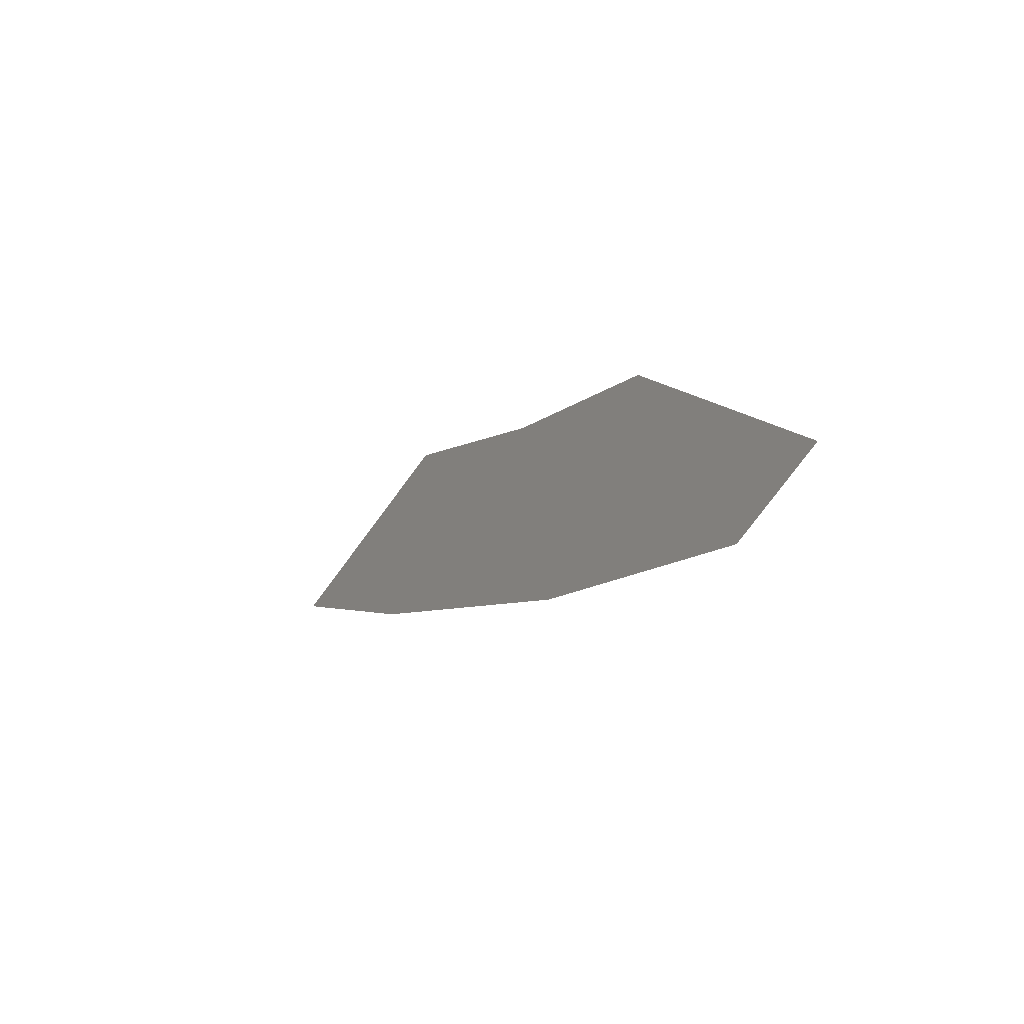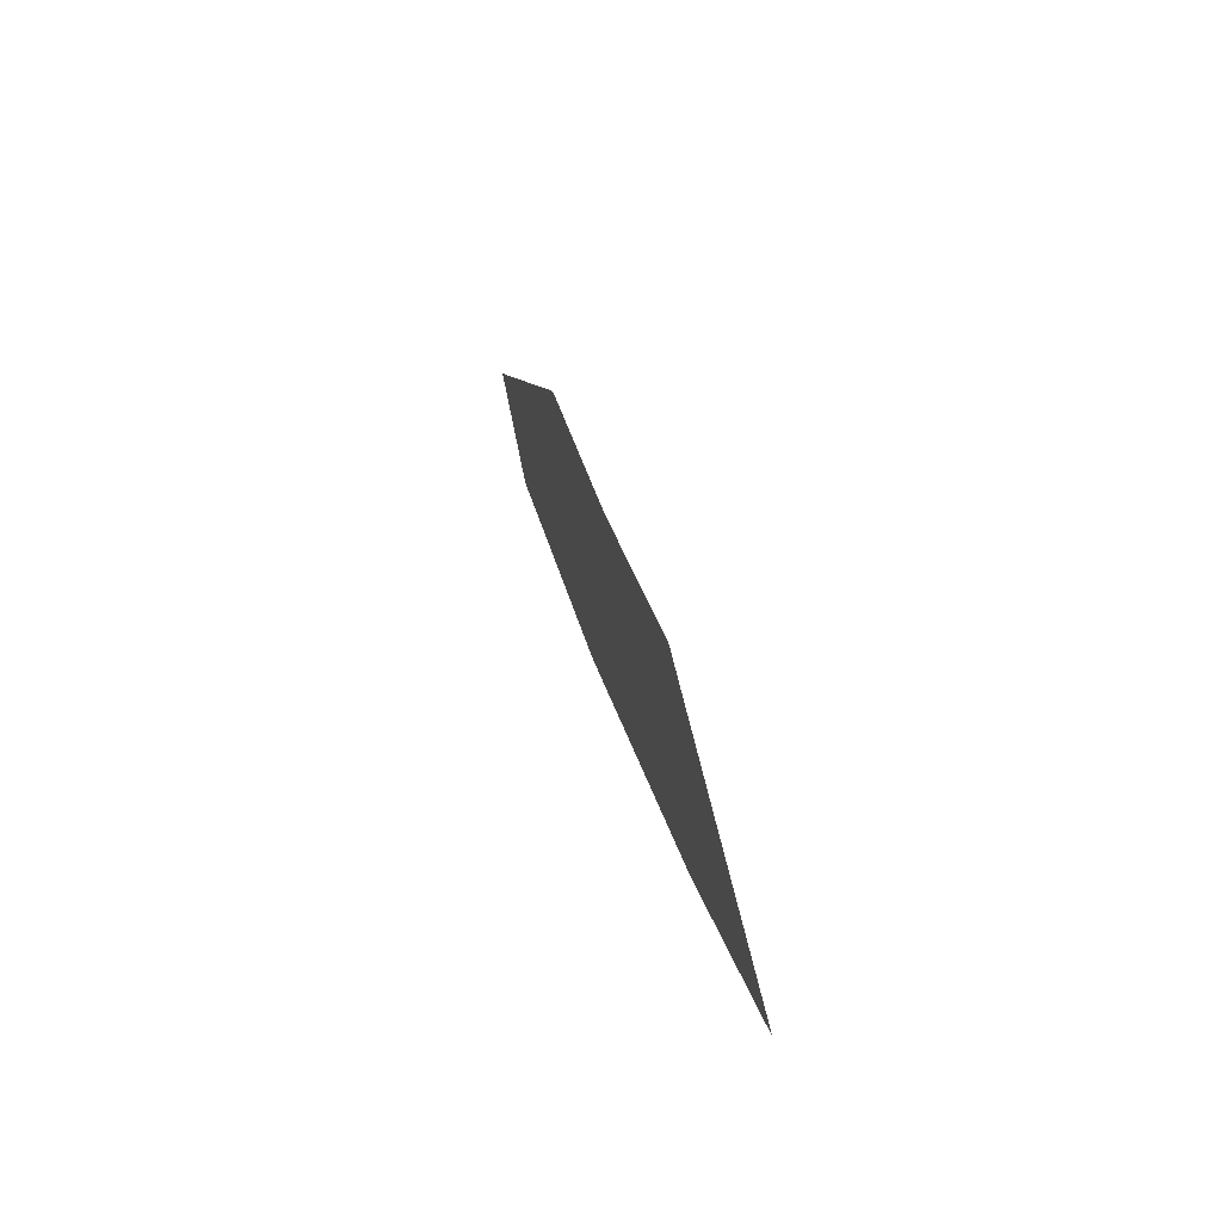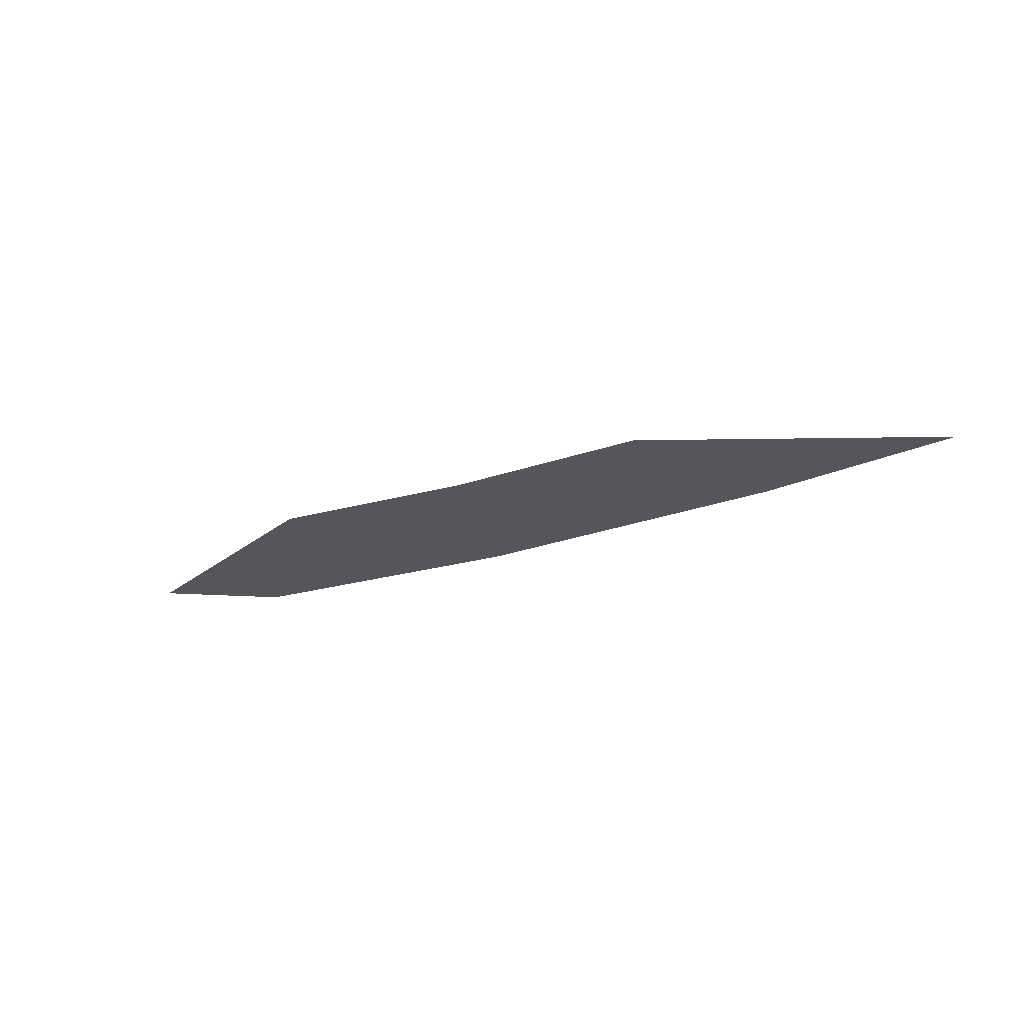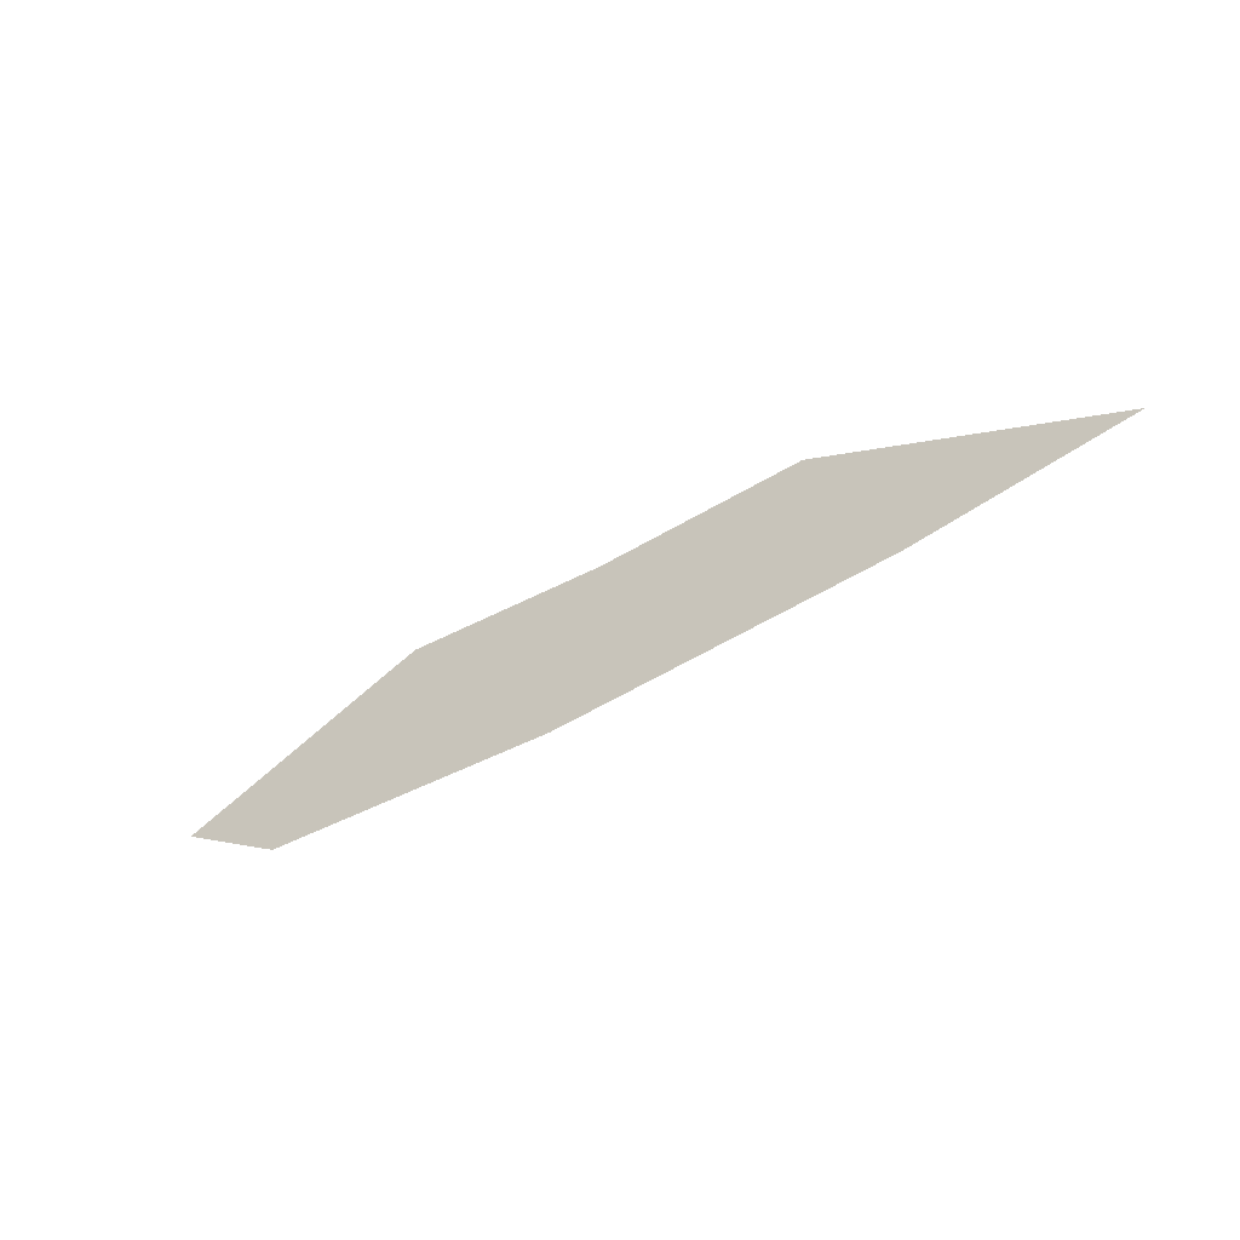
<metadata>
{"format":"obj","ext":"obj","renderer":"f3d","projection":"perspective","resolution":1024,"background":"white","views":[{"elev":-9.5,"azim":58.5,"up":"+Y"},{"elev":33.7,"azim":-103.8,"up":"+Y"},{"elev":-25.5,"azim":-152.3,"up":"+Z"},{"elev":-48.6,"azim":-146.9,"up":"+Y"}]}
</metadata>
<code>
g ground02_skin
v -4.691 4.481 8.842e-05
v -11.98 0.8785 8.502e-05
v -6.646 0.1245 8.861e-05
v 0.5306 4.313 9.175e-05
v 1.759 -0.2943 9.403e-05
v 5.696 4.648 9.489e-05
v 9.271 0.1524 9.86e-05
v 11.98 1.94 9.971e-05
g ground02_skin_0
f 3 2 1
f 3 1 4
f 4 5 3
f 5 4 6
f 7 5 6
f 6 8 7

</code>
